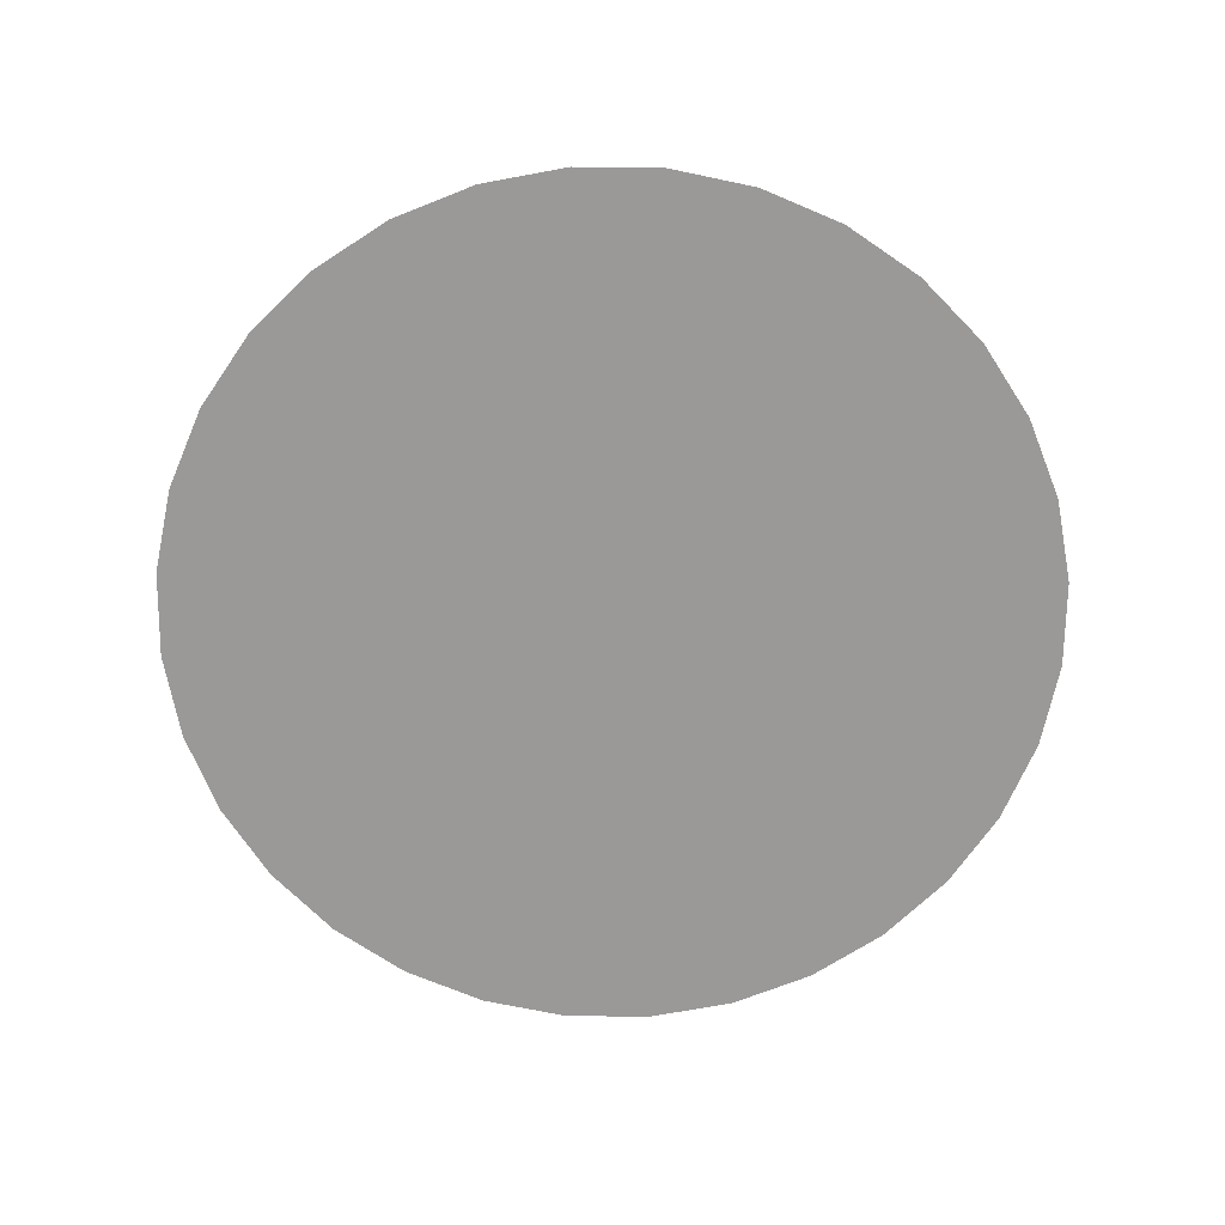
<metadata>
{"format":"obj","ext":"obj","renderer":"f3d","projection":"perspective","resolution":1024,"background":"white","views":[{"elev":-68.9,"azim":151.2,"up":"+Y"}]}
</metadata>
<code>
g
v 0.02797 0.03642 -0.2713
v 0.04163 0.03642 -0.2699
v 0.05528 0.03642 -0.2686
v 0.06894 0.03642 -0.2672
v 0.08259 0.03642 -0.2659
v 0.09573 0.03642 -0.2619
v 0.1089 0.03642 -0.2579
v 0.122 0.03642 -0.254
v 0.1351 0.03642 -0.25
v 0.1472 0.03642 -0.2435
v 0.1593 0.03642 -0.237
v 0.1714 0.03642 -0.2306
v 0.1835 0.03642 -0.2241
v 0.1941 0.03642 -0.2154
v 0.2047 0.03642 -0.2067
v 0.2154 0.03642 -0.198
v 0.226 0.03642 -0.1893
v 0.2347 0.03642 -0.1787
v 0.2434 0.03642 -0.1681
v 0.2521 0.03642 -0.1575
v 0.2608 0.03642 -0.1468
v 0.2672 0.03642 -0.1347
v 0.2737 0.03642 -0.1226
v 0.2802 0.03642 -0.1105
v 0.2867 0.03642 -0.09843
v 0.2906 0.03642 -0.0853
v 0.2946 0.03642 -0.07217
v 0.2986 0.03642 -0.05904
v 0.3026 0.03642 -0.04591
v 0.3039 0.03642 -0.03225
v 0.3053 0.03642 -0.0186
v 0.3066 0.03642 -0.00494
v 0.308 0.03642 0.008717
v 0.3066 0.03642 0.02237
v 0.3053 0.03642 0.03603
v 0.3039 0.03642 0.04968
v 0.3026 0.03642 0.06334
v 0.2986 0.03642 0.07647
v 0.2946 0.03642 0.08961
v 0.2906 0.03642 0.1027
v 0.2867 0.03642 0.1159
v 0.2802 0.03642 0.128
v 0.2737 0.03642 0.1401
v 0.2672 0.03642 0.1522
v 0.2608 0.03642 0.1643
v 0.2521 0.03642 0.1749
v 0.2434 0.03642 0.1855
v 0.2347 0.03642 0.1961
v 0.226 0.03642 0.2067
v 0.2154 0.03642 0.2154
v 0.2047 0.03642 0.2241
v 0.1941 0.03642 0.2328
v 0.1835 0.03642 0.2415
v 0.1714 0.03642 0.248
v 0.1593 0.03642 0.2545
v 0.1472 0.03642 0.2609
v 0.1351 0.03642 0.2674
v 0.122 0.03642 0.2714
v 0.1089 0.03642 0.2754
v 0.09573 0.03642 0.2794
v 0.08259 0.03642 0.2833
v 0.06894 0.03642 0.2847
v 0.05528 0.03642 0.286
v 0.04163 0.03642 0.2874
v 0.02797 0.03642 0.2887
v 0.01431 0.03642 0.2874
v 0.000656 0.03642 0.286
v -0.013 0.03642 0.2847
v -0.02666 0.03642 0.2833
v -0.03979 0.03642 0.2794
v -0.05292 0.03642 0.2754
v -0.06605 0.03642 0.2714
v -0.07918 0.03642 0.2674
v -0.09129 0.03642 0.2609
v -0.1034 0.03642 0.2545
v -0.1155 0.03642 0.248
v -0.1276 0.03642 0.2415
v -0.1382 0.03642 0.2328
v -0.1488 0.03642 0.2241
v -0.1594 0.03642 0.2154
v -0.17 0.03642 0.2067
v -0.1787 0.03642 0.1961
v -0.1874 0.03642 0.1855
v -0.1961 0.03642 0.1749
v -0.2048 0.03642 0.1643
v -0.2113 0.03642 0.1522
v -0.2178 0.03642 0.1401
v -0.2242 0.03642 0.128
v -0.2307 0.03642 0.1159
v -0.2347 0.03642 0.1027
v -0.2387 0.03642 0.08961
v -0.2427 0.03642 0.07647
v -0.2467 0.03642 0.06334
v -0.248 0.03642 0.04968
v -0.2493 0.03642 0.03603
v -0.2507 0.03642 0.02237
v -0.252 0.03642 0.008716
v -0.2507 0.03642 -0.00494
v -0.2493 0.03642 -0.0186
v -0.248 0.03642 -0.03225
v -0.2467 0.03642 -0.04591
v -0.2427 0.03642 -0.05904
v -0.2387 0.03642 -0.07217
v -0.2347 0.03642 -0.0853
v -0.2307 0.03642 -0.09843
v -0.2242 0.03642 -0.1105
v -0.2178 0.03642 -0.1226
v -0.2113 0.03642 -0.1347
v -0.2048 0.03642 -0.1468
v -0.1961 0.03642 -0.1575
v -0.1874 0.03642 -0.1681
v -0.1787 0.03642 -0.1787
v -0.17 0.03642 -0.1893
v -0.1594 0.03642 -0.198
v -0.1488 0.03642 -0.2067
v -0.1382 0.03642 -0.2154
v -0.1276 0.03642 -0.2241
v -0.1155 0.03642 -0.2306
v -0.1034 0.03642 -0.237
v -0.09128 0.03642 -0.2435
v -0.07918 0.03642 -0.25
v -0.06605 0.03642 -0.254
v -0.05292 0.03642 -0.2579
v -0.03979 0.03642 -0.2619
v -0.02666 0.03642 -0.2659
v -0.013 0.03642 -0.2672
v 0.000656 0.03642 -0.2686
v 0.01431 0.03642 -0.2699
f 1 2 3 4 5 6 7 8 9 10 11 12 13 14 15 16 17 18 19 20 21 22 23 24 25 26 27 28 29 30 31 32 33 34 35 36 37 38 39 40 41 42 43 44 45 46 47 48 49 50 51 52 53 54 55 56 57 58 59 60 61 62 63 64 65 66 67 68 69 70 71 72 73 74 75 76 77 78 79 80 81 82 83 84 85 86 87 88 89 90 91 92 93 94 95 96 97 98 99 100 101 102 103 104 105 106 107 108 109 110 111 112 113 114 115 116 117 118 119 120 121 122 123 124 125 126 127 128
g _1
v -0.1265 0.04623 0.07551
v -0.1344 0.03916 0.08327
v -0.09042 0.04623 -0.05923
v -0.1134 0.0484 0.07905
v -0.07727 0.0484 -0.0557
v -0.1059 0.03916 0.08106
v -0.06984 0.03916 -0.05369
v -0.1858 0.0484 0.05965
v -0.1989 0.04005 0.05611
v -0.1628 0.04005 -0.07863
v -0.1497 0.0484 -0.0751
v -0.179 0.03916 0.07131
v -0.1422 0.03916 -0.07309
v -0.2001 0.04005 0.0741
v -0.1866 0.04916 0.08679
v -0.1966 0.04299 0.09256
v -0.177 0.04916 0.09779
v -0.184 0.04299 0.1069
v -0.1639 0.04916 0.1043
v -0.1669 0.04299 0.1154
v -0.1481 0.04168 0.114
v -0.1331 0.04839 0.1047
v -0.1292 0.03916 0.1113
v -0.1282 0.04839 0.08796
v -0.1174 0.03837 0.09625
v -0.1866 0.04839 0.07232
v -0.1766 0.04299 0.08102
v -0.17 0.04299 0.08863
v -0.1609 0.04299 0.09311
v -0.1509 0.03916 0.09283
v -0.1499 0.04839 0.1005
v -0.1399 0.04623 0.09286
v -0.08969 0.04623 -0.07038
v -0.07619 0.04839 -0.07216
v -0.06854 0.03916 -0.07317
v -0.08563 0.04916 -0.08538
v -0.07564 0.04299 -0.09115
v -0.09527 0.04916 -0.09638
v -0.08825 0.04299 -0.1055
v -0.1084 0.04916 -0.1028
v -0.1054 0.04299 -0.114
v -0.1218 0.04623 -0.09504
v -0.1236 0.04839 -0.1085
v -0.1246 0.03916 -0.1162
v -0.1344 0.04839 -0.09496
v -0.1412 0.04017 -0.1068
v -0.1516 0.04839 -0.09237
v -0.1577 0.03916 -0.09707
v -0.09562 0.04299 -0.07961
v -0.1023 0.04299 -0.08722
v -0.1114 0.04299 -0.0917
v -0.1306 0.03916 -0.08828
v -0.1408 0.04623 -0.08408
v -0.04313 0.03949 -0.009145
v -0.03935 0.04916 0.003355
v -0.04941 0.0484 -0.001429
v -0.05564 0.04623 0.01219
v -0.06579 0.04355 0.008846
v -0.04431 0.04073 -0.07311
v -0.0343 0.04916 -0.07636
v -0.02319 0.04298 -0.07311
v -0.01559 0.03916 -0.009145
v -0.01559 0.0484 -0.001429
v -0.01559 0.04623 0.01219
v -0.07891 0.04623 0.0561
v -0.07314 0.04355 0.04753
v -0.06578 0.0484 0.05964
v -0.05896 0.03916 0.07131
v -0.06255 0.04355 0.05038
v -0.005791 0.04355 -0.002136
v -0.005791 0.04355 0.008846
v -0.006506 0.04623 0.07551
v -0.01436 0.03916 0.08327
v 0.02958 0.04623 -0.05923
v 0.006626 0.0484 0.07905
v 0.04273 0.0484 -0.0557
v 0.01406 0.03916 0.08106
v 0.05016 0.03916 -0.05369
v -0.0801 0.04623 0.0741
v -0.06664 0.04916 0.08679
v -0.07663 0.04299 0.09256
v -0.057 0.04916 0.09779
v -0.06403 0.04299 0.1069
v -0.04389 0.04916 0.1043
v -0.04687 0.04299 0.1154
v -0.02814 0.04073 0.114
v -0.01306 0.04839 0.1047
v -0.009202 0.03916 0.1113
v -0.008248 0.04839 0.08796
v 0.002557 0.03788 0.09625
v -0.0666 0.04839 0.07232
v -0.05665 0.04299 0.08102
v -0.04998 0.04299 0.08863
v -0.0409 0.04299 0.09311
v -0.03093 0.03916 0.09283
v -0.02992 0.04839 0.1005
v -0.01987 0.04623 0.09286
v 0.03031 0.04623 -0.07038
v 0.04381 0.04839 -0.07216
v 0.05146 0.03916 -0.07317
v 0.03437 0.04916 -0.08538
v 0.04436 0.04299 -0.09115
v 0.02473 0.04916 -0.09638
v 0.03175 0.04299 -0.1055
v 0.01161 0.04916 -0.1028
v 0.0146 0.04299 -0.114
v -0.001825 0.04623 -0.09504
v -0.003601 0.04839 -0.1085
v -0.00461 0.03916 -0.1162
v -0.01443 0.04839 -0.09496
v -0.02124 0.03936 -0.1068
v -0.03161 0.04839 -0.09237
v -0.03773 0.03916 -0.09707
v 0.02438 0.04299 -0.07961
v 0.01771 0.04299 -0.08722
v 0.008627 0.04299 -0.0917
v -0.01058 0.03916 -0.08828
v -0.02081 0.04008 -0.08408
v 0.08691 0.03941 0.1147
v 0.02642 0.04355 0.1157
v 0.02307 0.04623 0.1059
v 0.07769 0.04916 0.1059
v 0.07769 0.04298 0.09431
v 0.03191 0.0484 0.1011
v 0.02307 0.03916 0.09702
v 0.1045 0.03988 -0.008194
v 0.07691 0.03916 -0.009145
v 0.07691 0.0484 -0.001429
v 0.1045 0.04916 0.003355
v 0.07691 0.04623 0.01219
v 0.1105 0.04916 0.01586
v 0.09798 0.04623 0.01219
v 0.1419 0.03879 -0.1157
v 0.08691 0.0484 -0.1089
v 0.07808 0.03916 -0.113
v 0.1419 0.04916 -0.1041
v 0.07808 0.03979 -0.1041
v 0.1386 0.04916 -0.09165
v 0.1261 0.04329 -0.09531
v 0.08142 0.04355 -0.09435
v 0.09019 0.04916 0.09335
v 0.117 0.04916 -0.009145
v 0.1535 0.03946 -0.1041
v 0.09575 0.03916 0.1147
v 0.0917 0.0484 0.1059
v 0.1508 0.03916 -0.113
v 0.06712 0.04355 -0.002136
v 0.06712 0.04355 0.008846
v 0.2594 0.03916 -0.1041
v 0.2044 0.03916 0.1059
v 0.1967 0.0484 0.1059
v 0.2517 0.0484 -0.1041
v 0.1831 0.0388 0.1059
v 0.2409 0.0484 -0.09936
v 0.1974 0.03868 0.1157
v 0.1864 0.03868 0.1157
v 0.2322 0.06157 -0.1047
v 0.193 0.06081 -0.1095
v 0.193 0.05864 -0.0959
v 0.2469 0.03863 -0.113
v 0.1919 0.0484 -0.1089
v 0.1919 0.03916 -0.1166
v 0.1919 0.03969 -0.09531
v 0.1821 0.04355 -0.1096
v 0.1821 0.04355 -0.09865
v -0.1254 0.05864 0.07491
v -0.08934 0.05864 -0.05983
v -0.1333 0.05157 0.08267
v -0.1123 0.06081 0.07845
v -0.0762 0.06081 -0.0563
v -0.1049 0.05157 0.08046
v -0.06876 0.05157 -0.05429
v -0.1847 0.06081 0.05905
v -0.1486 0.06081 -0.0757
v -0.1617 0.05864 -0.07923
v -0.1978 0.05864 0.05551
v -0.1779 0.05157 0.07072
v -0.1412 0.05157 -0.07369
v -0.199 0.05864 0.0735
v -0.1956 0.05539 0.09197
v -0.1856 0.06157 0.0862
v -0.1829 0.05539 0.1063
v -0.1759 0.06157 0.09719
v -0.1658 0.05539 0.1148
v -0.1628 0.06157 0.1037
v -0.1471 0.05864 0.1134
v -0.1281 0.05157 0.1107
v -0.132 0.0608 0.1041
v -0.1164 0.05864 0.09565
v -0.1272 0.0608 0.08736
v -0.1855 0.0608 0.07173
v -0.1756 0.05539 0.08043
v -0.1689 0.05539 0.08804
v -0.1598 0.05539 0.09251
v -0.1488 0.0608 0.09988
v -0.1499 0.05157 0.09223
v -0.1388 0.05864 0.09226
v -0.07511 0.0608 -0.07276
v -0.08861 0.05864 -0.07098
v -0.06747 0.05157 -0.07376
v -0.08455 0.06157 -0.08598
v -0.07456 0.05539 -0.09175
v -0.08717 0.05539 -0.1061
v -0.09419 0.06157 -0.09697
v -0.1043 0.05539 -0.1146
v -0.1073 0.06157 -0.1034
v -0.1225 0.0608 -0.1091
v -0.1207 0.05864 -0.09564
v -0.1235 0.05157 -0.1168
v -0.1334 0.0608 -0.09556
v -0.1402 0.05864 -0.1073
v -0.1505 0.0608 -0.09297
v -0.1567 0.05157 -0.09766
v -0.09455 0.05539 -0.08021
v -0.1012 0.05539 -0.08782
v -0.1103 0.05539 -0.0923
v -0.1295 0.05157 -0.08888
v -0.1397 0.05864 -0.08468
v -0.04206 0.05864 -0.009741
v -0.04834 0.06081 -0.002025
v -0.03827 0.06157 0.002759
v -0.05456 0.05864 0.0116
v -0.06471 0.05596 0.00825
v -0.04323 0.05864 -0.07371
v -0.02211 0.05539 -0.07371
v -0.03322 0.06157 -0.07696
v -0.01451 0.06081 -0.002025
v -0.01451 0.05157 -0.009741
v -0.01451 0.05864 0.0116
v -0.07784 0.05864 0.05551
v -0.0647 0.06081 0.05905
v -0.07206 0.05596 0.04693
v -0.05788 0.05157 0.07072
v -0.06147 0.05596 0.04979
v -0.004714 0.05596 -0.002732
v -0.004714 0.05596 0.00825
v -0.00543 0.05864 0.07491
v 0.03066 0.05864 -0.05983
v -0.01328 0.05157 0.08267
v 0.007702 0.06081 0.07845
v 0.0438 0.06081 -0.0563
v 0.01514 0.05157 0.08046
v 0.05124 0.05157 -0.05429
v -0.07903 0.05864 0.0735
v -0.07556 0.05539 0.09197
v -0.06556 0.06157 0.0862
v -0.06295 0.05539 0.1063
v -0.05593 0.06157 0.09719
v -0.0458 0.05539 0.1148
v -0.04281 0.06157 0.1037
v -0.02706 0.05864 0.1134
v -0.008125 0.05157 0.1107
v -0.01198 0.0608 0.1041
v 0.003633 0.05864 0.09565
v -0.007171 0.0608 0.08736
v -0.06552 0.0608 0.07173
v -0.05557 0.05539 0.08043
v -0.0489 0.05539 0.08804
v -0.03982 0.05539 0.09251
v -0.02884 0.0608 0.09988
v -0.02985 0.05157 0.09223
v -0.01879 0.05864 0.09226
v 0.04489 0.0608 -0.07276
v 0.03139 0.05864 -0.07098
v 0.05253 0.05157 -0.07376
v 0.03545 0.06157 -0.08598
v 0.04544 0.05539 -0.09175
v 0.03283 0.05539 -0.1061
v 0.02581 0.06157 -0.09697
v 0.01568 0.05539 -0.1146
v 0.01269 0.06157 -0.1034
v -0.002524 0.0608 -0.1091
v -0.000748 0.05864 -0.09564
v -0.003533 0.05157 -0.1168
v -0.01336 0.0608 -0.09556
v -0.02016 0.05864 -0.1073
v -0.03054 0.0608 -0.09297
v -0.03665 0.05157 -0.09766
v 0.02545 0.05539 -0.08021
v 0.01878 0.05539 -0.08782
v 0.009704 0.05539 -0.0923
v -0.009501 0.05157 -0.08888
v -0.01973 0.05864 -0.08468
v 0.08799 0.05864 0.1141
v 0.07877 0.06157 0.1053
v 0.02415 0.05864 0.1053
v 0.0275 0.05596 0.1151
v 0.07877 0.05539 0.09371
v 0.02415 0.05157 0.09642
v 0.03299 0.06081 0.1005
v 0.1056 0.05539 -0.008789
v 0.07799 0.05157 -0.009741
v 0.07799 0.06081 -0.002025
v 0.1056 0.06157 0.002759
v 0.07799 0.05864 0.0116
v 0.1116 0.06157 0.01526
v 0.09906 0.05864 0.0116
v 0.143 0.05539 -0.1163
v 0.07915 0.05157 -0.1136
v 0.08799 0.06081 -0.1095
v 0.143 0.06157 -0.1047
v 0.07915 0.05864 -0.1047
v 0.1397 0.06157 -0.09224
v 0.1272 0.05864 -0.0959
v 0.0825 0.05596 -0.09495
v 0.09127 0.06157 0.09276
v 0.1181 0.06157 -0.009741
v 0.1545 0.05539 -0.1047
v 0.09277 0.06081 0.1053
v 0.09683 0.05157 0.1141
v 0.1518 0.05157 -0.1136
v 0.0682 0.05596 -0.002732
v 0.0682 0.05596 0.00825
v 0.2605 0.05157 -0.1047
v 0.2528 0.06081 -0.1047
v 0.1978 0.06081 0.1053
v 0.2055 0.05157 0.1053
v 0.242 0.06081 -0.09996
v 0.1842 0.05864 0.1053
v 0.1985 0.05596 0.1151
v 0.1875 0.05596 0.1151
v 0.2359 0.05864 -0.09224
v 0.248 0.05864 -0.1136
v 0.193 0.05157 -0.1172
v 0.1832 0.05596 -0.1102
v 0.1832 0.05596 -0.09925
v 0.2348 0.03773 -0.09165
f 129 130 131
f 132 129 131 133
f 134 132 133 135
f 136 137 138 139
f 140 136 139 141
f 142 143 144
f 143 145 146 144
f 145 147 148 146
f 147 149 148
f 149 150 151
f 150 152 153
f 150 153 151
f 152 129 132
f 152 132 153
f 153 132 134
f 140 154 136
f 136 154 142 137
f 140 155 154
f 154 155 143
f 154 143 142
f 155 156 145 143
f 156 157 147 145
f 157 158 159
f 157 159 147
f 147 159 149
f 158 160 159
f 159 160 150
f 159 150 149
f 158 130 152 160
f 160 152 150
f 130 129 152
f 131 161 162 133
f 133 162 163 135
f 161 164 162
f 162 164 165
f 162 165 163
f 164 166 167 165
f 166 168 169 167
f 168 170 171
f 168 171 169
f 169 171 172
f 170 173 171
f 171 173 174
f 171 174 172
f 173 175 174
f 174 175 176
f 175 138 176
f 161 177 164
f 177 178 166 164
f 178 179 168 166
f 179 180 170
f 179 170 168
f 180 173 170
f 180 141 181 173
f 173 181 175
f 141 139 181
f 181 139 175
f 175 139 138
f 182 183 184
f 184 183 185
f 186 187 185
f 182 188 189
f 182 184 188
f 184 187 188
f 182 190 191
f 182 191 183
f 183 191 192
f 193 194 195
f 196 195 197
f 195 194 197
f 190 198 191
f 191 198 199
f 192 191 199
f 200 201 202
f 203 200 202 204
f 205 203 204 206
f 207 208 209
f 208 210 211 209
f 210 212 213 211
f 212 214 213
f 214 215 216
f 215 217 218
f 215 218 216
f 217 200 203
f 217 203 218
f 218 203 205
f 196 219 195
f 195 219 207 193
f 196 220 219
f 219 220 208
f 219 208 207
f 220 221 210 208
f 221 222 212 210
f 222 223 224
f 222 224 212
f 212 224 214
f 223 225 224
f 224 225 215
f 224 215 214
f 223 201 217 225
f 225 217 215
f 201 200 217
f 202 226 227 204
f 204 227 228 206
f 226 229 227
f 227 229 230
f 227 230 228
f 229 231 232 230
f 231 233 234 232
f 233 235 236
f 233 236 234
f 234 236 237
f 235 238 236
f 236 238 239
f 236 239 237
f 238 240 239
f 239 240 241
f 240 188 187
f 240 187 241
f 226 242 229
f 242 243 231 229
f 243 244 233 231
f 244 245 235
f 244 235 233
f 245 238 235
f 245 246 238
f 238 246 240
f 246 189 188
f 246 188 240
f 247 248 249 250
f 251 252 253
f 251 250 252
f 250 249 252
f 254 255 256
f 254 256 257
f 257 256 258
f 259 260 257
f 261 262 263
f 261 264 262
f 264 265 262
f 266 264 267
f 267 268 265
f 250 251 269
f 257 270 254
f 267 254 270 266
f 260 259 269 251
f 271 272 273
f 271 273 264
f 264 273 250
f 247 273 272
f 247 250 273
f 271 261 274
f 271 264 261
f 262 265 263
f 255 275 256
f 256 275 276
f 256 276 258
f 252 249 253
f 277 278 279 280
f 280 279 281 282
f 278 283 279
f 279 283 284
f 279 284 281
f 285 286 287
f 288 289 290
f 288 280 289
f 280 282 291 289
f 280 288 277
f 290 289 292
f 289 293 292
f 289 291 293
f 294 295 296
f 297 298 295 294
f 299 300 298 297
f 301 302 303 304
f 305 306 302 301
f 307 308 309
f 309 308 310 311
f 311 310 312 313
f 313 312 314
f 314 315 316
f 316 317 318
f 316 315 317
f 318 297 294
f 318 317 297
f 317 299 297
f 305 301 319
f 301 304 307 319
f 305 319 320
f 319 309 320
f 319 307 309
f 320 309 311 321
f 321 311 313 322
f 322 323 324
f 322 313 323
f 313 314 323
f 324 323 325
f 323 316 325
f 323 314 316
f 324 325 318 296
f 325 316 318
f 296 318 294
f 295 298 326 327
f 298 300 328 326
f 327 326 329
f 326 330 329
f 326 328 330
f 329 330 331 332
f 332 331 333 334
f 334 335 336
f 334 333 335
f 333 337 335
f 336 335 338
f 335 339 338
f 335 337 339
f 338 339 340
f 339 341 340
f 340 341 303
f 327 329 342
f 342 329 332 343
f 343 332 334 344
f 344 336 345
f 344 334 336
f 345 336 338
f 345 338 346 306
f 338 340 346
f 306 346 302
f 346 340 302
f 340 303 302
f 347 348 349
f 348 350 349
f 351 350 352
f 347 353 354
f 347 354 348
f 348 354 352
f 347 355 356
f 347 349 355
f 349 357 355
f 358 359 360
f 361 362 359
f 359 362 360
f 356 355 363
f 355 364 363
f 357 364 355
f 365 366 367
f 368 369 366 365
f 370 371 369 368
f 372 373 374
f 374 373 375 376
f 376 375 377 378
f 378 377 379
f 379 380 381
f 381 382 383
f 381 380 382
f 383 368 365
f 383 382 368
f 382 370 368
f 361 359 384
f 359 358 372 384
f 361 384 385
f 384 374 385
f 384 372 374
f 385 374 376 386
f 386 376 378 387
f 387 388 389
f 387 378 388
f 378 379 388
f 389 388 390
f 388 381 390
f 388 379 381
f 389 390 383 367
f 390 381 383
f 367 383 365
f 366 369 391 392
f 369 371 393 391
f 392 391 394
f 391 395 394
f 391 393 395
f 394 395 396 397
f 397 396 398 399
f 399 400 401
f 399 398 400
f 398 402 400
f 401 400 403
f 400 404 403
f 400 402 404
f 403 404 405
f 404 406 405
f 405 352 354
f 405 406 352
f 392 394 407
f 407 394 397 408
f 408 397 399 409
f 409 401 410
f 409 399 401
f 410 401 403
f 410 403 411
f 403 405 411
f 411 354 353
f 411 405 354
f 412 413 414 415
f 416 417 418
f 416 418 413
f 413 418 414
f 419 420 421
f 419 421 422
f 422 421 423
f 424 422 425
f 426 427 428
f 426 428 429
f 429 428 430
f 431 429 432
f 432 430 433
f 413 434 416
f 422 435 419
f 432 419 435 431
f 425 416 434 424
f 436 437 438
f 436 429 437
f 434 413 437
f 412 438 437
f 412 437 413
f 436 439 426
f 436 426 429
f 428 427 430
f 420 440 421
f 421 440 441
f 421 441 423
f 418 417 414
f 442 443 444 445
f 443 446 447 444
f 445 444 448
f 444 449 448
f 444 447 449
f 446 285 450
f 450 285 287
f 451 452 286
f 451 286 443
f 446 443 285
f 443 442 451
f 452 453 286
f 286 453 454
f 286 454 287
f 249 248 415 414
f 243 242 407 408
f 189 246 411 353
f 177 161 327 342
f 284 283 448 449
f 223 222 387 389
f 221 220 385 386
f 201 223 389 367
f 271 274 439 436
f 247 272 438 412
f 158 157 322 324
f 263 265 430 427
f 290 292 453 452
f 169 172 337 333
f 422 424 435
f 197 194 360 362
f 213 214 379 377
f 283 278 445 448
f 216 218 382 380
f 218 205 370 382
f 245 244 409 410
f 141 180 345 306
f 293 291 287 454
f 257 260 425 422
f 183 192 357 349
f 239 241 406 404
f 455 281 447 450
f 237 239 404 402
f 267 265 430 432
f 202 201 367 366
f 281 284 449 447
f 234 237 402 398
f 264 266 431 429
f 209 211 375 373
f 228 230 395 393
f 275 440 420 255
f 135 163 328 300
f 178 177 342 343
f 207 209 373 372
f 226 202 366 392
f 278 277 442 445
f 155 140 305 320
f 176 138 303 341
f 253 249 414 417
f 274 261 426 439
f 153 134 299 317
f 251 253 417 416
f 277 288 451 442
f 276 441 440 275
f 268 267 432 433
f 270 257 422 435
f 182 189 353 347
f 185 187 352 350
f 260 251 416 425
f 157 156 321 322
f 196 197 362 361
f 148 149 314 312
f 180 179 344 345
f 260 425 423 258
f 211 213 377 375
f 146 148 312 310
f 156 155 320 321
f 144 146 310 308
f 232 234 398 396
f 258 423 441 276
f 185 183 349 350
f 165 167 331 330
f 138 137 304 303
f 241 187 352 406
f 259 257 422 424
f 242 226 392 407
f 151 153 317 315
f 137 142 307 304
f 149 151 315 314
f 134 135 300 299
f 187 184 348 352
f 140 141 306 305
f 267 264 429 432
f 288 290 452 451
f 261 263 427 426
f 244 243 408 409
f 187 186 351 352
f 254 419 432 267
f 265 264 429 430
f 174 176 341 339
f 130 158 324 296
f 185 192 357 350
f 192 199 364 357
f 266 270 435 431
f 161 131 295 327
f 131 130 296 295
f 193 207 372 358
f 163 165 330 328
f 214 216 380 379
f 265 268 433 430
f 230 232 396 395
f 194 193 358 360
f 142 144 308 307
f 257 258 423 422
f 246 245 410 411
f 220 196 361 385
f 286 285 443
f 199 198 363 364
f 198 190 356 363
f 186 185 350 351
f 292 293 454 453
f 250 269 434 413
f 248 247 412 415
f 205 206 371 370
f 172 174 339 337
f 190 182 347 356
f 255 420 419 254
f 222 221 386 387
f 179 178 343 344
f 184 185 350 348
f 272 271 436 438
f 167 169 333 331
f 206 228 393 371
f 269 259 424 434
f 455 450 287 291
f 425 422 423
f 349 350 357
f 352 350 348
f 429 430 432
f 434 437 424
f 431 437 429
f 435 424 437
f 437 431 435
f 446 450 447

</code>
